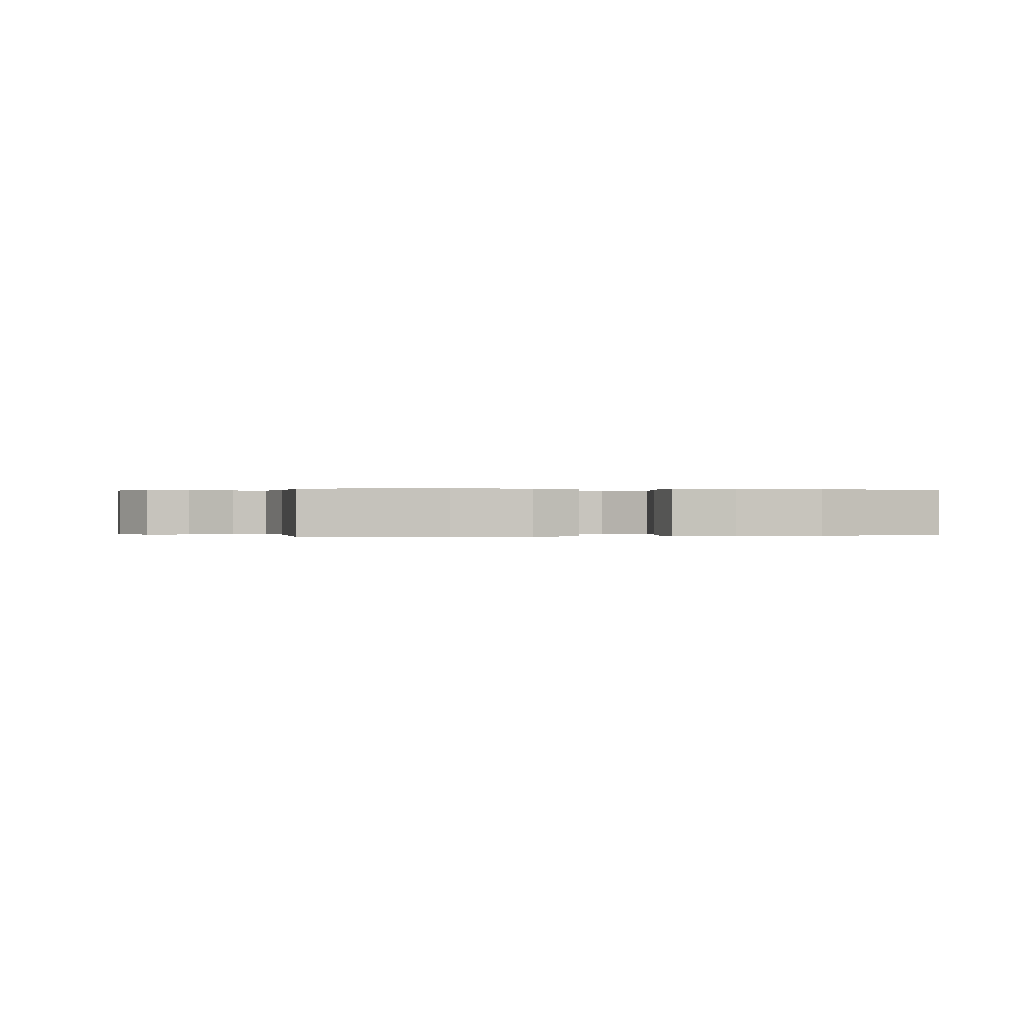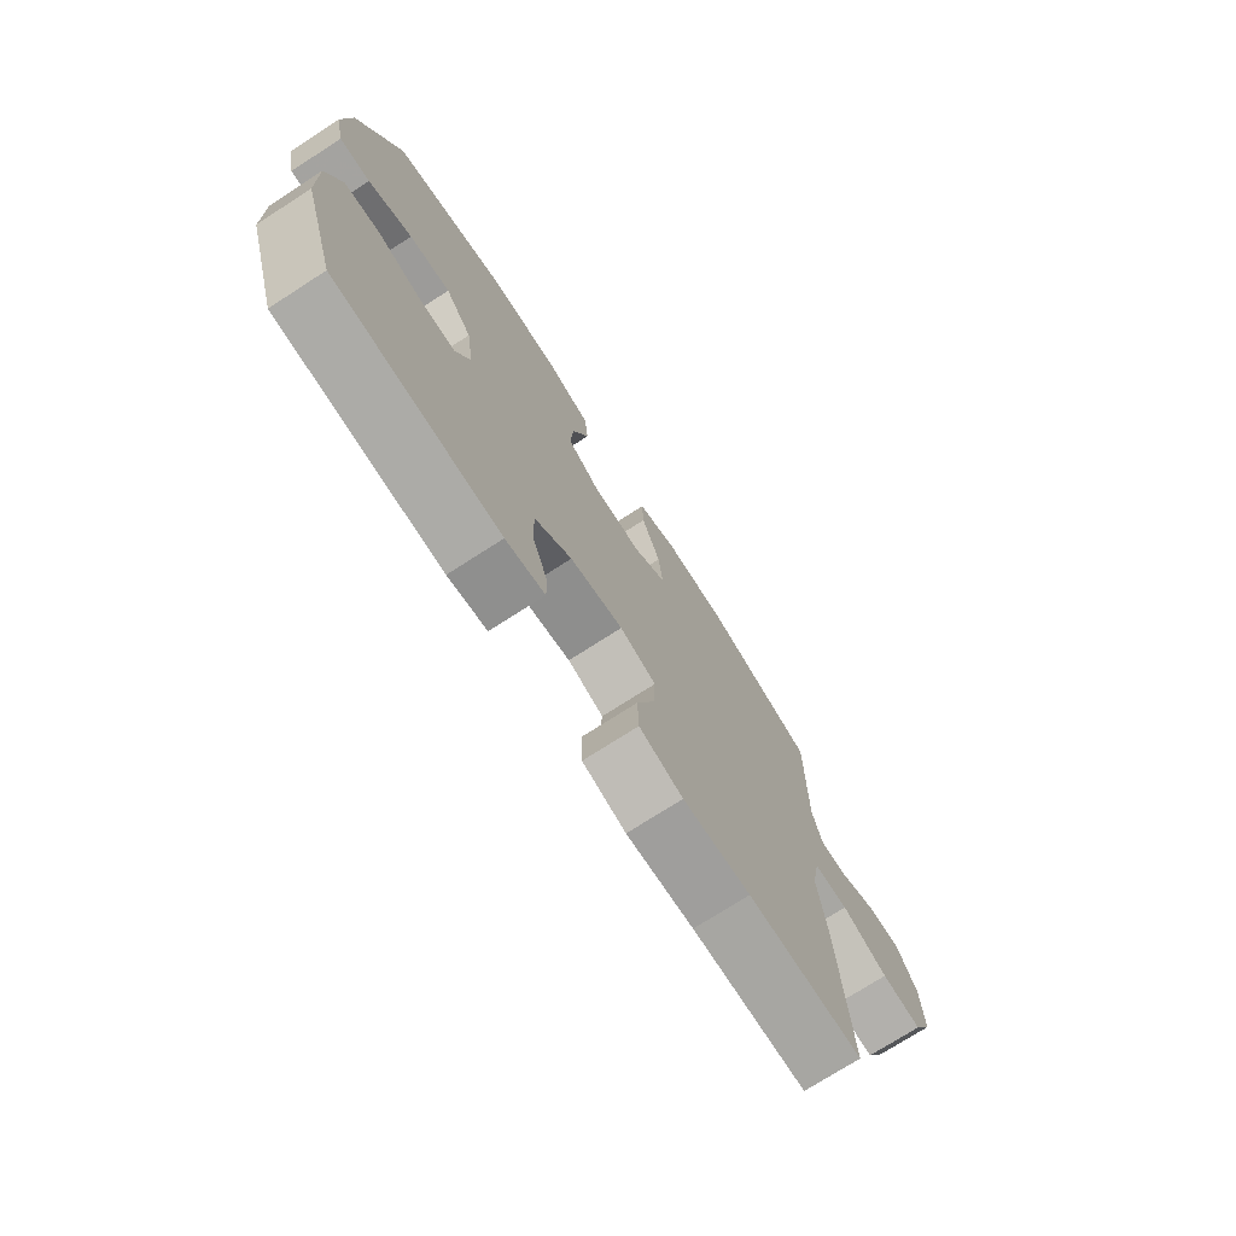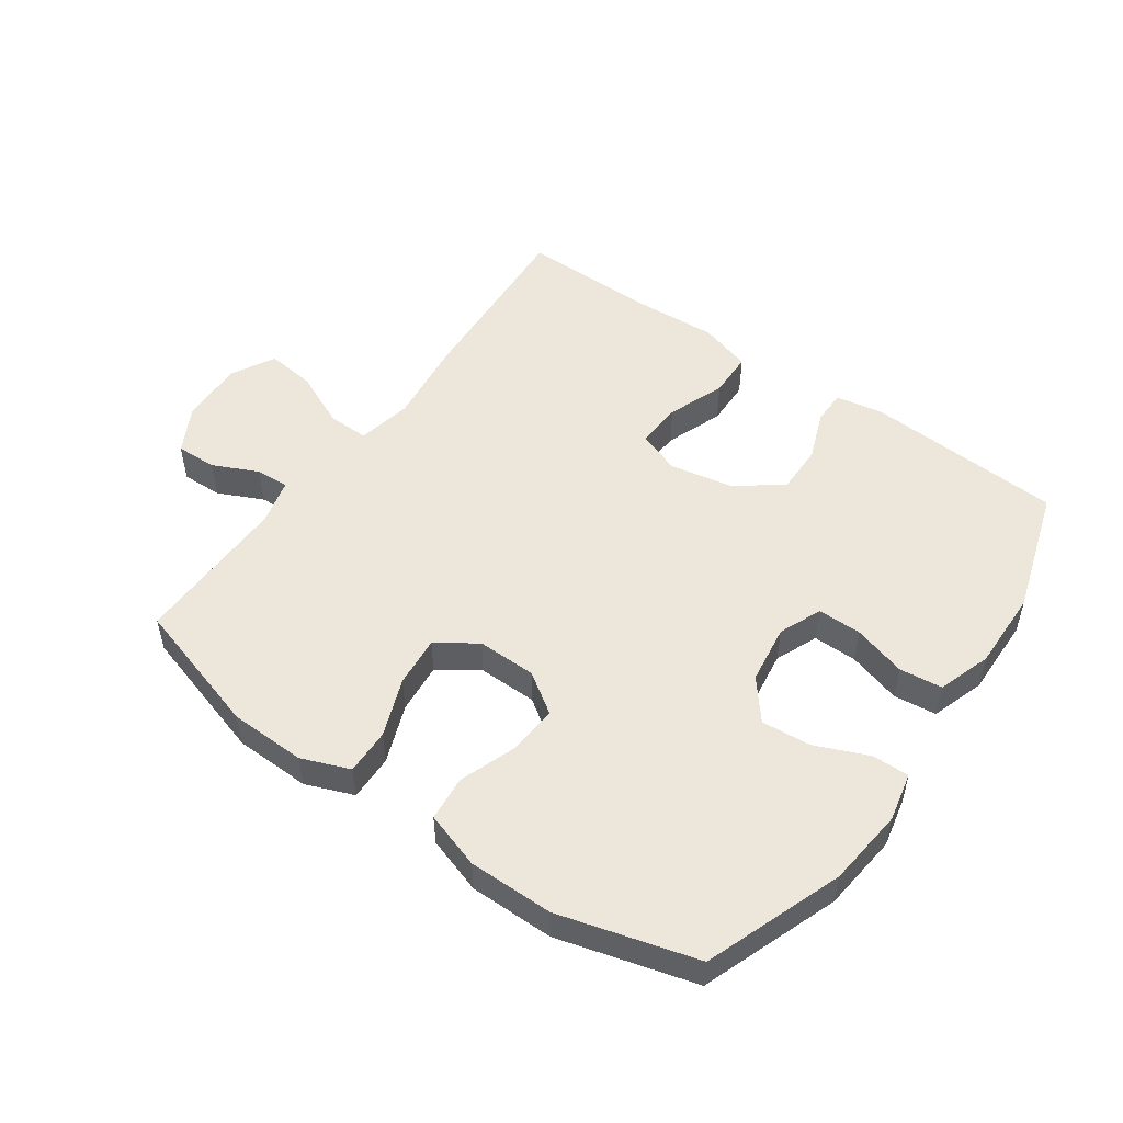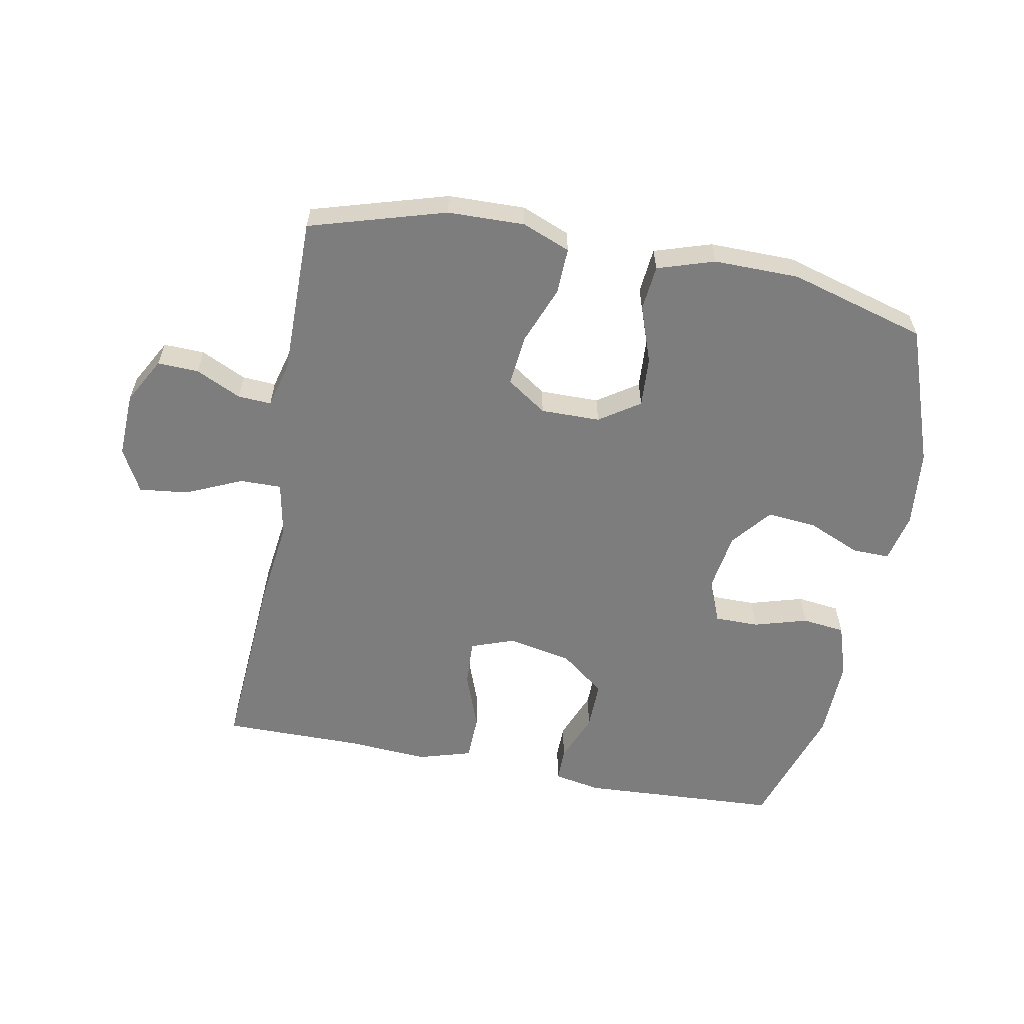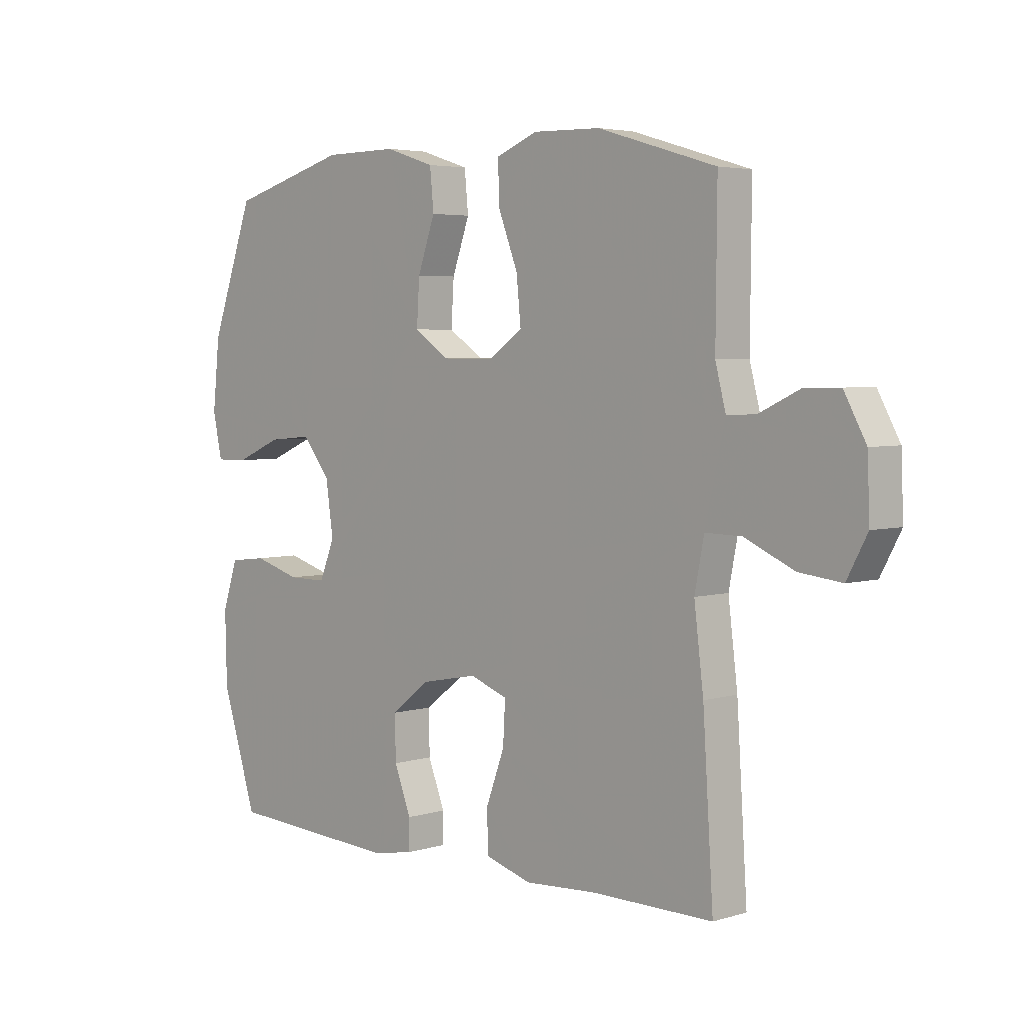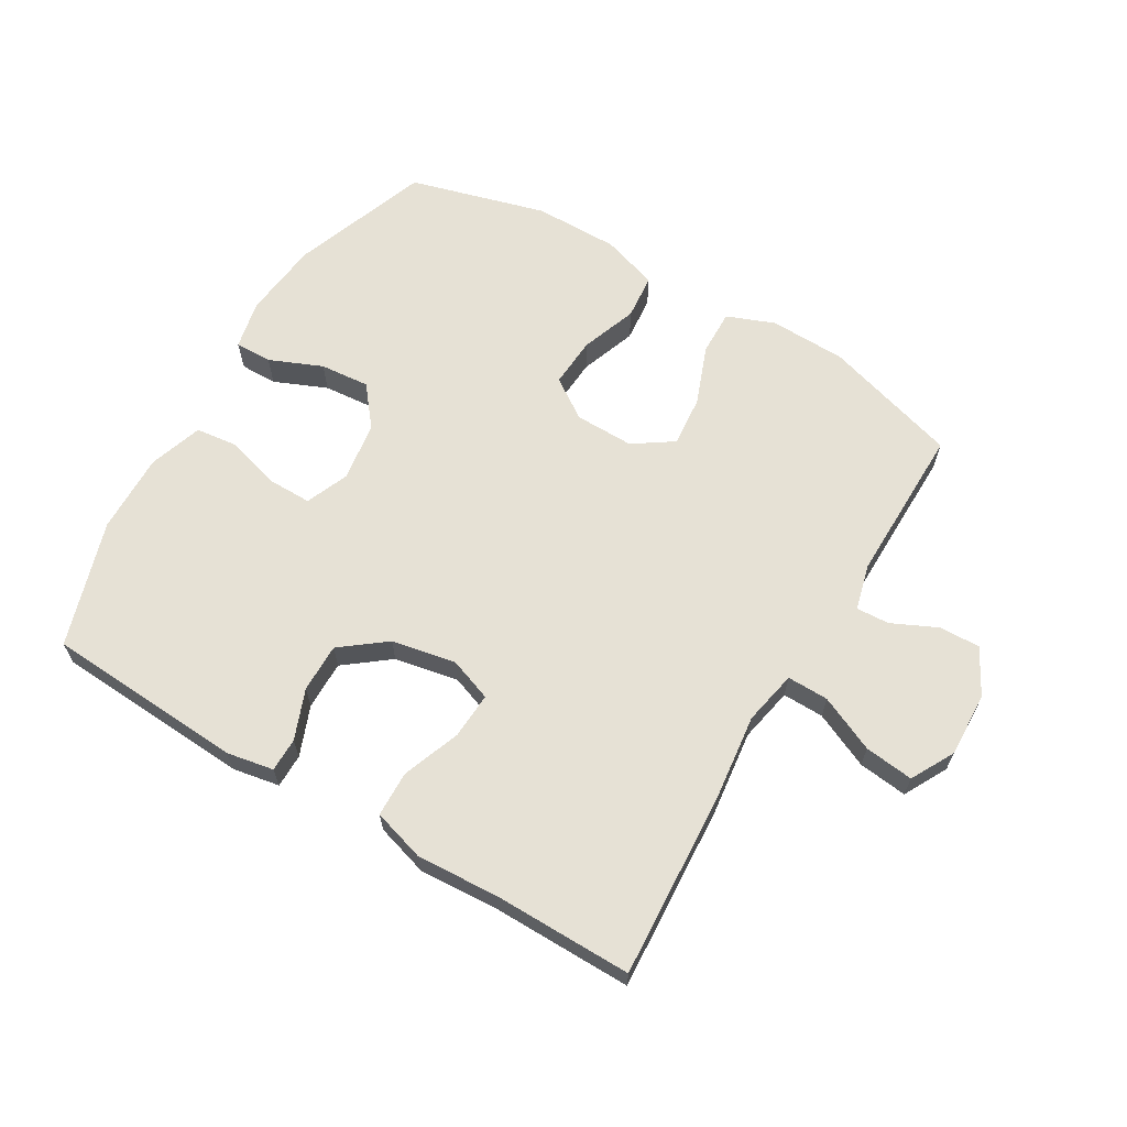
<metadata>
{"format":"obj","ext":"obj","renderer":"f3d","projection":"perspective","resolution":1024,"background":"white","views":[{"elev":0.1,"azim":-11.9,"up":"+Y"},{"elev":-73.8,"azim":122.8,"up":"+Z"},{"elev":51.4,"azim":35.4,"up":"+Y"},{"elev":-59.2,"azim":-10.8,"up":"+Y"},{"elev":4.2,"azim":-134.2,"up":"+Z"},{"elev":64.4,"azim":-149.2,"up":"+Y"}]}
</metadata>
<code>
v -0.5 0.07 -0.5
v -0.481 0.07 -0.204
v -0.464 0.07 -0.067
v -0.481 0.07 0.02
v -0.547 0.07 0.019
v -0.636 0.07 -0.021
v -0.714 0.07 -0.03
v -0.751 0.07 0.039
v -0.747 0.07 0.142
v -0.707 0.07 0.215
v -0.642 0.07 0.213
v -0.57 0.07 0.179
v -0.517 0.07 0.176
v -0.498 0.07 0.249
v -0.5 0.07 0.5
v -0.285 0.07 0.564
v -0.163 0.07 0.567
v -0.087 0.07 0.537
v -0.089 0.07 0.464
v -0.125 0.07 0.371
v -0.133 0.07 0.29
v -0.07 0.07 0.247
v 0.024 0.07 0.248
v 0.088 0.07 0.291
v 0.083 0.07 0.371
v 0.051 0.07 0.461
v 0.058 0.07 0.533
v 0.148 0.07 0.562
v 0.283 0.07 0.561
v 0.5 0.07 0.5
v 0.579 0.07 0.281
v 0.592 0.07 0.157
v 0.575 0.07 0.079
v 0.516 0.07 0.08
v 0.432 0.07 0.116
v 0.353 0.07 0.123
v 0.302 0.07 0.06
v 0.288 0.07 -0.035
v 0.316 0.07 -0.103
v 0.386 0.07 -0.103
v 0.471 0.07 -0.078
v 0.539 0.07 -0.086
v 0.567 0.07 -0.171
v 0.564 0.07 -0.299
v 0.5 0.07 -0.5
v 0.184 0.07 -0.518
v 0.109 0.07 -0.504
v 0.109 0.07 -0.45
v 0.14 0.07 -0.371
v 0.141 0.07 -0.293
v 0.07 0.07 -0.238
v -0.032 0.07 -0.218
v -0.101 0.07 -0.243
v -0.097 0.07 -0.317
v -0.063 0.07 -0.409
v -0.065 0.07 -0.482
v -0.149 0.07 -0.507
v -0.279 0.07 -0.499
v -0.5 0 -0.5
v -0.481 0 -0.204
v -0.464 0 -0.067
v -0.481 0 0.02
v -0.547 0 0.019
v -0.636 0 -0.021
v -0.714 0 -0.03
v -0.751 0 0.039
v -0.747 0 0.142
v -0.707 0 0.215
v -0.642 0 0.213
v -0.57 0 0.179
v -0.517 0 0.176
v -0.498 0 0.249
v -0.5 0 0.5
v -0.285 0 0.564
v -0.163 0 0.567
v -0.087 0 0.537
v -0.089 0 0.464
v -0.125 0 0.371
v -0.133 0 0.29
v -0.07 0 0.247
v 0.024 0 0.248
v 0.088 0 0.291
v 0.083 0 0.371
v 0.051 0 0.461
v 0.058 0 0.533
v 0.148 0 0.562
v 0.283 0 0.561
v 0.5 0 0.5
v 0.579 0 0.281
v 0.592 0 0.157
v 0.575 0 0.079
v 0.516 0 0.08
v 0.432 0 0.116
v 0.353 0 0.123
v 0.302 0 0.06
v 0.288 0 -0.035
v 0.316 0 -0.103
v 0.386 0 -0.103
v 0.471 0 -0.078
v 0.539 0 -0.086
v 0.567 0 -0.171
v 0.564 0 -0.299
v 0.5 0 -0.5
v 0.184 0 -0.518
v 0.109 0 -0.504
v 0.109 0 -0.45
v 0.14 0 -0.371
v 0.141 0 -0.293
v 0.07 0 -0.238
v -0.032 0 -0.218
v -0.101 0 -0.243
v -0.097 0 -0.317
v -0.063 0 -0.409
v -0.065 0 -0.482
v -0.149 0 -0.507
v -0.279 0 -0.499
f 55 56 57 58
f 54 55 58 1
f 53 54 1 2
f 52 53 2 3
f 51 52 3 4
f 46 47 48 49
f 46 49 50
f 45 46 50
f 44 45 50 51
f 40 41 42 43
f 39 40 43 44
f 32 33 34 35
f 32 35 36
f 31 32 36
f 30 31 36
f 29 30 36 37
f 25 26 27 28
f 24 25 28 29
f 17 18 19 20
f 17 20 21
f 14 15 16 17
f 13 14 17 21
f 9 10 11 12
f 9 12 13
f 8 9 13
f 5 6 7 8
f 4 5 8 13
f 39 44 51 4
f 24 29 37 38
f 23 24 38 39
f 22 23 39 4
f 4 13 21 22
f 116 115 114 113
f 59 116 113 112
f 60 59 112 111
f 61 60 111 110
f 62 61 110 109
f 107 106 105 104
f 108 107 104
f 108 104 103
f 109 108 103 102
f 101 100 99 98
f 102 101 98 97
f 93 92 91 90
f 94 93 90
f 94 90 89
f 94 89 88
f 95 94 88 87
f 86 85 84 83
f 87 86 83 82
f 78 77 76 75
f 79 78 75
f 75 74 73 72
f 79 75 72 71
f 70 69 68 67
f 71 70 67
f 71 67 66
f 66 65 64 63
f 71 66 63 62
f 62 109 102 97
f 96 95 87 82
f 97 96 82 81
f 62 97 81 80
f 80 79 71 62
f 1 59 60 2
f 2 60 61 3
f 3 61 62 4
f 4 62 63 5
f 5 63 64 6
f 6 64 65 7
f 7 65 66 8
f 8 66 67 9
f 9 67 68 10
f 10 68 69 11
f 11 69 70 12
f 12 70 71 13
f 13 71 72 14
f 14 72 73 15
f 15 73 74 16
f 16 74 75 17
f 17 75 76 18
f 18 76 77 19
f 19 77 78 20
f 20 78 79 21
f 21 79 80 22
f 22 80 81 23
f 23 81 82 24
f 24 82 83 25
f 25 83 84 26
f 26 84 85 27
f 27 85 86 28
f 28 86 87 29
f 29 87 88 30
f 30 88 89 31
f 31 89 90 32
f 32 90 91 33
f 33 91 92 34
f 34 92 93 35
f 35 93 94 36
f 36 94 95 37
f 37 95 96 38
f 38 96 97 39
f 39 97 98 40
f 40 98 99 41
f 41 99 100 42
f 42 100 101 43
f 43 101 102 44
f 44 102 103 45
f 45 103 104 46
f 46 104 105 47
f 47 105 106 48
f 48 106 107 49
f 49 107 108 50
f 50 108 109 51
f 51 109 110 52
f 52 110 111 53
f 53 111 112 54
f 54 112 113 55
f 55 113 114 56
f 56 114 115 57
f 57 115 116 58
f 58 116 59 1

</code>
